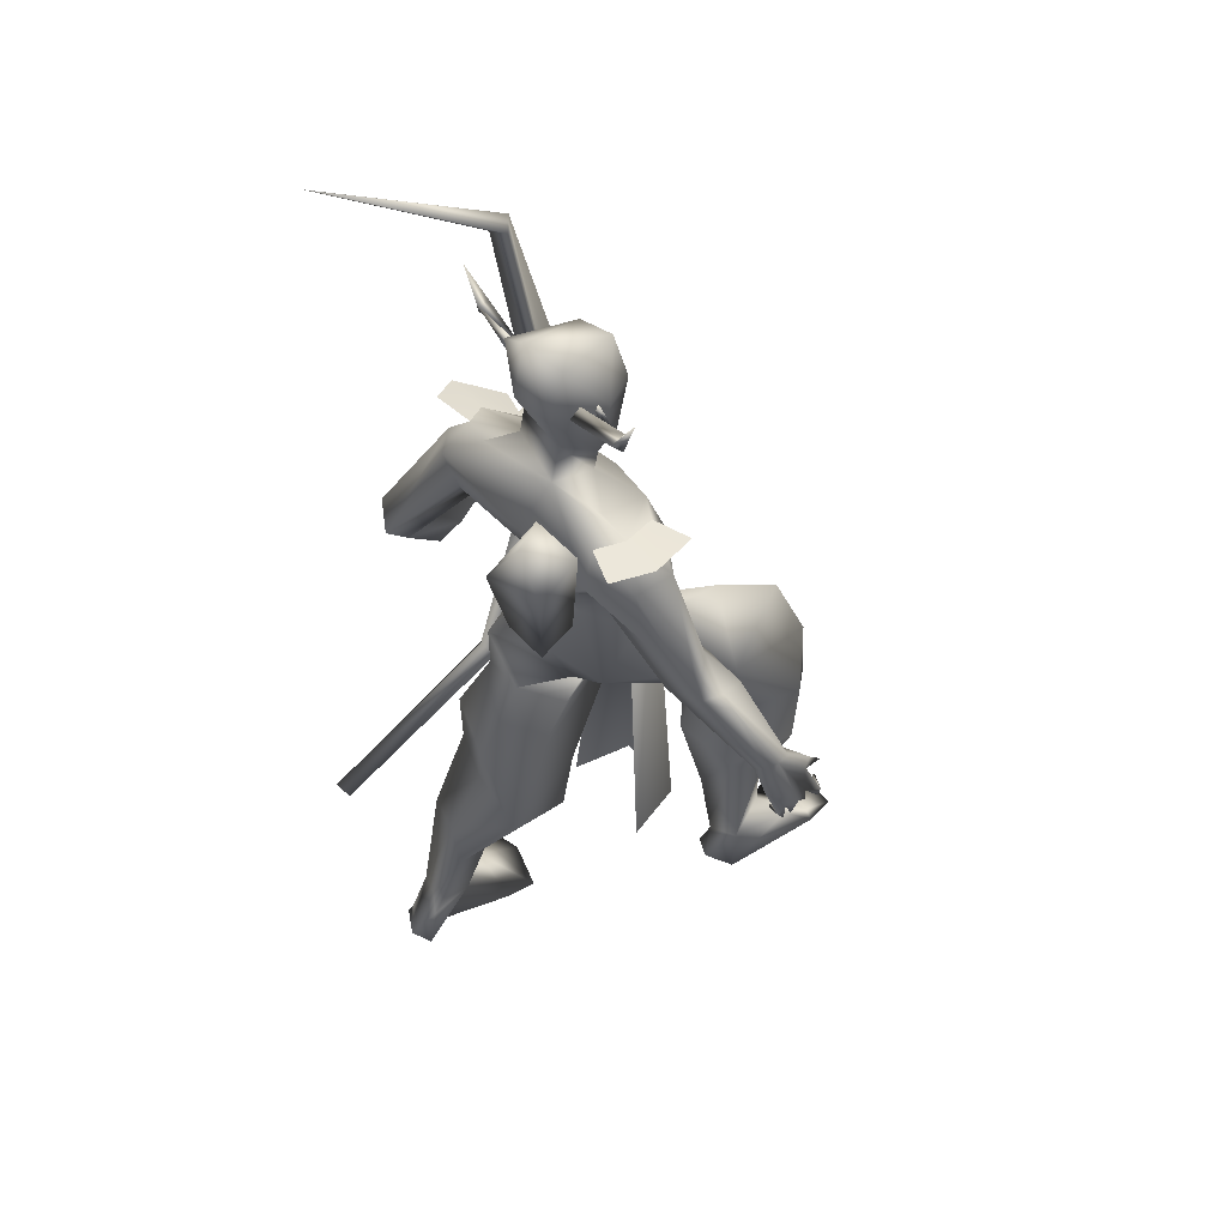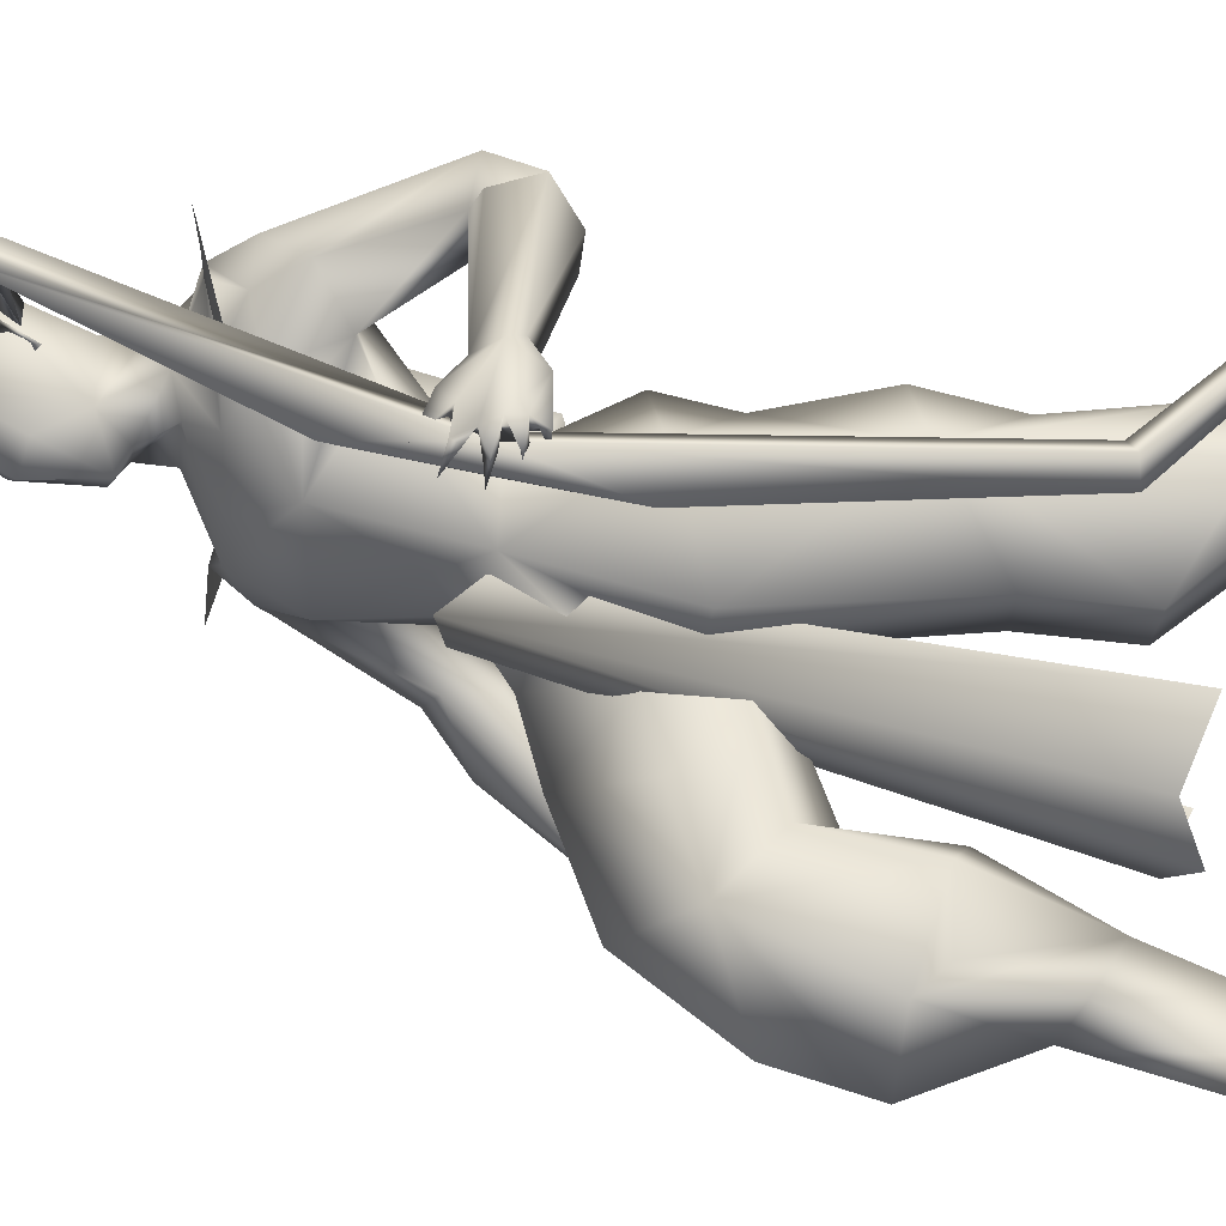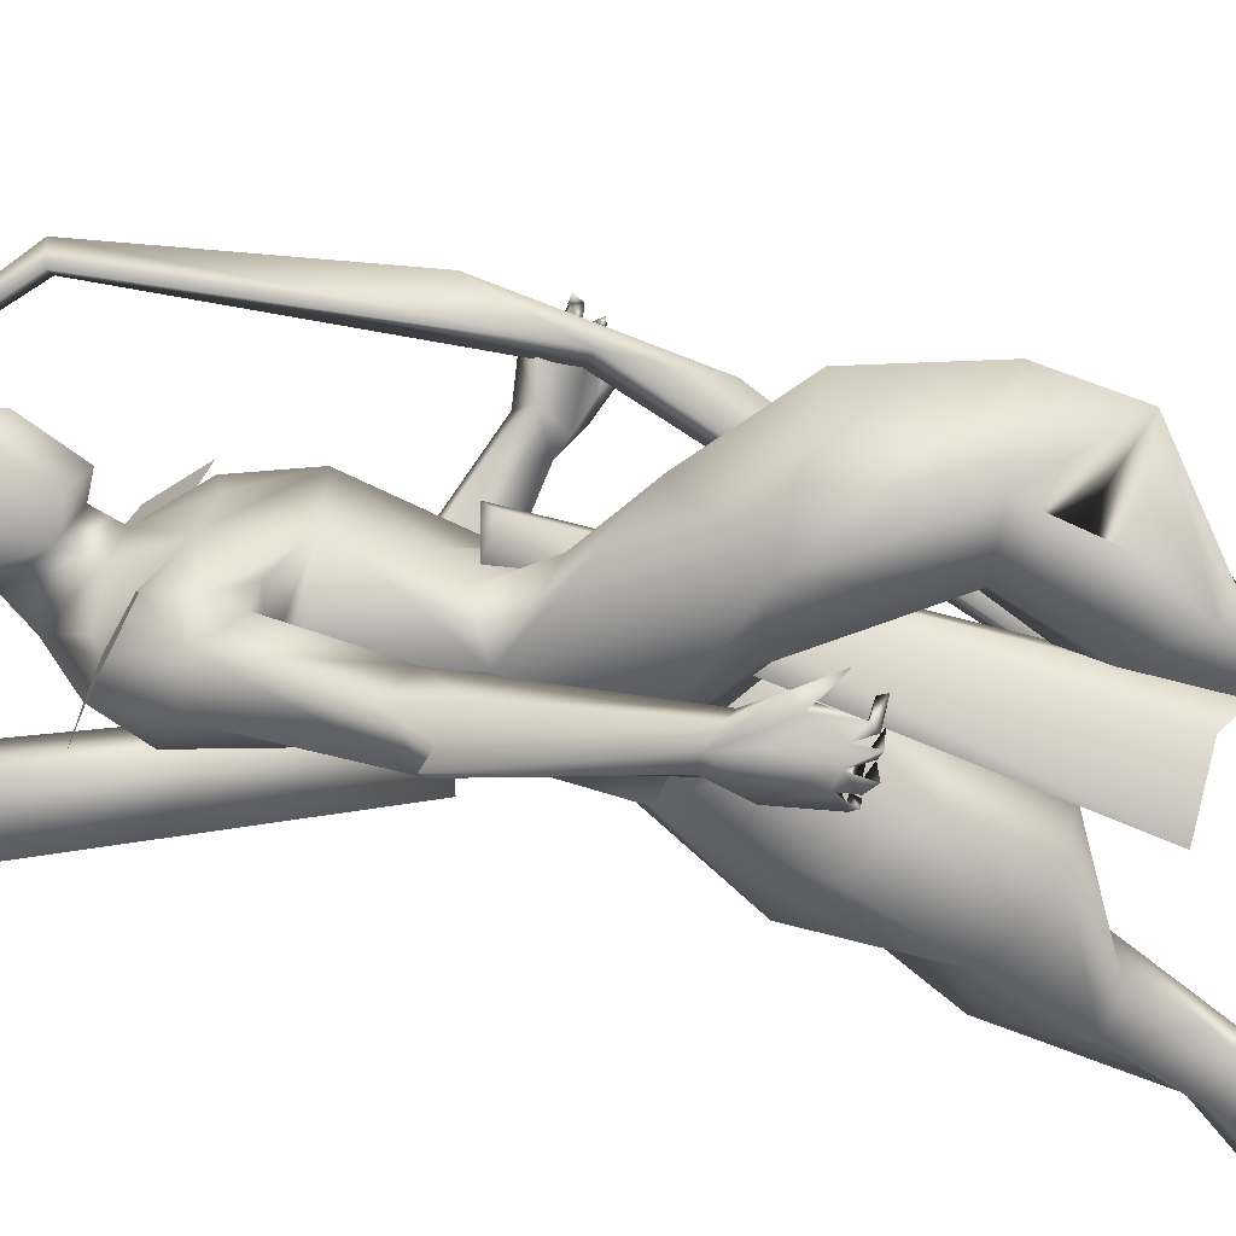
<metadata>
{"format":"obj","ext":"obj","renderer":"f3d","projection":"perspective","resolution":1024,"background":"white","views":[{"elev":52.2,"azim":-36.1,"up":"+Z"},{"elev":53.9,"azim":107.7,"up":"+Y"},{"elev":-66.7,"azim":71.7,"up":"+Y"}]}
</metadata>
<code>
o A4_Circle
v 0.2343 -0.0626 2.453
v 0.2136 -0.06281 2.502
v 0.2352 -0.101 2.427
v 0.2012 -0.09946 2.523
v 0.1996 -0.06271 2.468
v 0.2102 -0.06271 2.466
v 0.2215 0.1611 2.451
v 0.2055 0.1611 2.502
v 0.2194 0.1994 2.425
v 0.1862 0.1976 2.524
v 0.1993 0.1611 2.481
v 0.187 0.1611 2.472
v 0.1615 0.1799 2.524
v 0.1295 0.1775 2.496
v 0.1784 0.1787 2.481
v 0.1316 0.3475 2.563
v 0.1454 0.3642 2.52
v 0.1747 0.3534 2.548
v 0.1379 0.4114 2.655
v 0.1593 -0.06778 2.524
v 0.1757 -0.06442 2.481
v 0.1272 -0.06915 2.496
v 0.175 -0.238 2.563
v 0.1591 -0.2529 2.52
v 0.1313 -0.2386 2.548
v 0.1606 -0.3007 2.655
v 0.5156 -0.6422 1.114
v 0.4488 -0.5754 1.155
v 0.4194 -0.5872 1.299
v 0.5074 -0.5867 1.291
v 0.4589 -0.6236 1.086
v 0.4501 -0.6304 1.08
v 0.4102 -0.6089 1.205
v 0.4603 -0.5986 1.304
v 0.587 -0.5933 1.221
v 0.5663 -0.6018 1.186
v 0.5699 -0.5538 1.196
v 0.6464 -0.5773 1.141
v 0.5529 -0.6263 1.114
v 0.4806 -0.5988 1.107
v 0.4744 -0.6332 1.115
v 0.6162 -0.5816 1.094
v 0.6283 -0.5827 1.076
v 0.5888 -0.6439 1.08
v 0.5896 -0.6281 1.1
v 0.6006 -0.6418 1.1
v 0.5604 -0.5496 1.057
v 0.5374 -0.6195 1.066
v 0.5575 -0.6248 1.061
v 0.5457 -0.6164 1.081
v 0.487 -0.6418 1.072
v 0.5082 -0.5539 1.053
v 0.5061 -0.6235 1.049
v 0.5011 -0.62 1.076
v 0.4591 -0.5815 1.078
v 0.4555 -0.5812 1.058
v 0.4639 -0.6395 1.066
v 0.427 -0.5309 1.237
v 0.5161 -0.5375 1.271
v 0.4802 -0.05325 1.525
v 0.2923 -0.1475 1.585
v 0.3685 -0.03909 1.654
v 0.2831 0.06482 1.206
v 0.4204 -0.08622 1.902
v 0.1631 -0.1573 2.189
v 0.05873 -0.1295 1.906
v 0.2262 -0.2031 1.878
v 0.296 -0.3411 1.614
v 0.2336 -0.04302 2.287
v 0.1265 -0.04997 2.649
v 0.2313 -0.02653 2.199
v 0.08272 -0.04543 2.267
v 0.04435 -0.2398 2.043
v 0.09384 -0.2193 1.969
v 0.2796 -0.2175 2.145
v 0.173 -0.2526 2.167
v 0.3193 -0.2395 2.047
v 0.2175 -0.2037 1.923
v 0.3417 -0.1862 1.967
v 0.07993 -0.2278 2.171
v 1.008 -0.06957 0.9637
v 0.8522 -0.2459 0.9488
v 0.8956 -0.049 1.242
v 0.6625 0.1008 1.22
v 0.8551 0.09462 1.087
v 0.6242 -0.02561 0.9248
v 0.3943 0.05028 1.111
v 0.4076 -0.1101 1.196
v 0.6784 -0.1814 0.9115
v 0.6691 0.08201 1.009
v 1.006 -0.0891 0.7466
v 0.8283 -0.2558 0.7363
v 0.6247 -0.2057 0.6837
v 0.9283 0.09876 0.7496
v 0.6755 0.1097 0.7507
v 0.5601 -0.02348 0.7462
v 0.7871 -0.1609 0.5411
v 0.7404 -0.22 0.5582
v 0.7497 -0.06296 0.5034
v 0.603 -0.08939 0.4737
v 0.6213 -0.1277 0.221
v 0.6022 -0.2275 1.233
v 0.6527 -0.04897 1.42
v 0.483 0.06048 1.315
v 0.2206 -0.06843 1.296
v 0.4899 0.1118 1.127
v 0.8016 -0.1484 0.2595
v 0.9698 -0.2177 0.1258
v 0.6576 -0.2196 0.2495
v 0.7536 -0.1099 0.2776
v 1.064 -0.1329 0.09803
v 0.8794 -0.2124 0.182
v 0.3101 -0.4288 1.76
v 0.3891 -0.4907 1.639
v 0.246 -0.4917 1.658
v 0.409 -0.5571 1.268
v 0.3109 -0.5143 1.667
v 0.1692 -0.3375 1.822
v 0.3428 -0.3244 1.709
v 0.2959 -0.2034 1.973
v 0.2144 -0.3769 1.626
v 0.264 -0.3362 2.045
v 0.1448 -0.3298 2.034
v 0.07165 -0.06071 2.511
v 0.6006 -0.1002 0.1295
v 0.5751 -0.1658 0.136
v 0.6313 -0.2418 0.1206
v 1.063 -0.2261 0.09888
v 0.9897 0.000162 0.08359
v 0.7212 -0.137 0.13
v 0.8929 -0.04363 0.09986
v 0.9609 -0.2555 0.1167
v 0.5493 0.7572 1.504
v 0.4805 0.6833 1.478
v 0.5248 0.6784 1.6
v 0.3527 0.6992 1.534
v 0.4162 0.7138 1.472
v 0.3751 0.7141 1.56
v 0.412 0.6402 1.502
v 0.4973 0.7144 1.627
v 0.4514 0.6423 1.578
v 0.5218 0.7204 1.589
v 0.6032 0.7015 1.635
v 0.5712 0.7434 1.536
v 0.5353 0.7085 1.479
v 0.5359 0.7531 1.47
v 0.622 0.6891 1.577
v 0.644 0.6915 1.576
v 0.6127 0.7452 1.544
v 0.6141 0.7554 1.566
v 0.5979 0.7401 1.563
v 0.615 0.6552 1.512
v 0.6082 0.7315 1.504
v 0.593 0.7239 1.498
v 0.6 0.7041 1.519
v 0.5795 0.7261 1.514
v 0.5848 0.6579 1.469
v 0.5634 0.725 1.459
v 0.586 0.7239 1.463
v 0.5647 0.7199 1.475
v 0.5413 0.7357 1.452
v 0.5406 0.6789 1.434
v 0.539 0.7347 1.432
v 0.5299 0.7177 1.448
v 0.3594 0.6459 1.517
v 0.4072 0.6884 1.609
v -0.003933 0.1826 1.456
v 0.3707 0.1679 1.587
v 0.2552 0.2423 1.614
v 0.136 0.1275 1.636
v 0.3209 0.2262 2.07
v 0.04436 0.2184 2.215
v 0.1316 0.05619 1.384
v 0.1651 -0.04251 1.655
v 0.1955 0.04538 1.226
v 0.1338 0.1657 1.763
v 0.3637 0.05189 2.06
v 0.378 0.06928 1.703
v 0.2022 0.2918 1.843
v 0.02471 0.04011 2.038
v 0.1023 0.4633 1.609
v 0.1561 0.3912 2.072
v 0.2769 0.06094 2.254
v 0.1242 -0.01807 2.351
v 0.07301 0.04743 2.706
v 0.2381 0.1121 2.18
v 0.1024 0.1249 2.299
v 0.1644 0.1481 2.225
v 0.005202 0.299 1.983
v 0.2369 0.324 2.096
v 0.1362 0.3666 2.159
v 0.2545 0.3324 2.016
v 0.1452 0.3296 1.899
v 0.2509 0.3013 1.952
v 0.06675 0.3168 2.191
v -0.04498 0.3066 0.8271
v -0.04483 0.02203 0.637
v -0.09321 0.1463 0.8224
v 0.249 0.2303 0.7693
v 0.1235 0.3923 0.9505
v 0.1967 0.05616 0.7863
v -0.1027 0.1039 0.981
v -0.05563 0.2932 1.037
v 0.03403 0.02748 0.9206
v 0.2105 0.2358 0.5432
v -0.1628 0.31 0.5495
v 0.1568 0.05745 0.5637
v -0.01536 0.2747 0.4051
v -0.1763 0.1709 0.3663
v -0.1979 0.1689 0.5958
v -0.04086 0.3408 0.468
v -0.2314 0.3151 0.1412
v -0.07446 0.1774 0.357
v -0.1204 0.2615 0.1194
v -0.2554 0.231 0.1715
v 0.1807 0.3128 1.365
v 0.03381 0.1044 1.234
v 0.4069 0.2128 1.217
v 0.4059 0.08857 1.234
v 0.007489 0.2002 1.284
v 0.1643 0.03285 1.136
v 0.005469 0.3591 0.001202
v -0.2711 0.2054 0.08846
v -0.1378 0.2057 0.1312
v -0.2186 0.2279 -0.0186
v -0.3029 0.2922 0.06003
v -0.1015 0.5553 1.762
v 0.002318 0.5898 1.723
v -0.006091 0.5384 1.559
v 0.005817 0.4286 1.733
v -0.02699 0.6303 1.626
v -0.007766 0.5153 1.755
v 0.0307 0.4716 1.559
v -0.008197 0.3502 2.079
v -0.101 0.4219 1.716
v -0.1584 0.4479 1.752
v 0.05259 0.4079 2.094
v 0.1098 0.4543 1.977
v 0.31 0.1408 2.576
v 0.1252 0.1347 2.372
v 0.08744 0.1553 2.627
v 0.03749 0.04441 2.537
v -0.3172 0.1704 0.00111
v 0.1452 0.3354 -0.05459
v -0.3539 0.2271 0.01705
v -0.3106 0.3188 3.3e-05
v 0.1123 0.4188 -0.04494
v 0.1109 0.1873 -0.06476
v 0.01844 0.4046 -0.03084
v 0.009988 0.1909 -0.05413
v 0.3446 0.6183 1.626
v 0.243 -0.0843 2.488
v 0.2054 0.1857 2.461
v 0.8163 0.05239 0.7102
v 0.4816 0.02944 1.64
v 0.3885 0.1209 1.6
v 0.4666 0.08673 1.665
v 0.3831 0.02601 1.637
v 0.5451 0.05404 0.3814
v 0.3199 0.2187 0.4262
v 0.5046 0.1751 0.4456
v 0.3264 -0.1081 0.433
v 0.5091 -0.05289 0.4504
v 0.4007 0.2061 1.903
v 0.346 -0.1058 2.087
v 0.2918 -0.5825 1.684
v 0.3268 -0.33 2.143
v 0.174 -0.3795 2.168
v 0.04366 -0.3446 2.175
v 0.2649 0.4329 2.073
v 0.1232 0.493 2.166
v 0.03239 0.4227 2.216
v 0.5769 0.7229 1.514
v 0.6232 0.6803 1.772
v 0.5232 0.6799 1.518
v 0.5894 0.6803 1.257
v 0.5758 0.6381 1.513
v 0.3107 0.7244 0.6108
v 0.3411 0.6717 0.5954
v 0.4599 0.6889 2.449
v 0.2979 0.6363 0.6238
v 0.4218 0.6369 2.435
v 0.2676 0.6889 0.6393
v 0.3956 0.6916 2.419
v -0.1392 0.7079 2.839
v -0.3049 0.6542 0.2775
v -0.1239 0.6531 2.863
v -0.3204 0.7069 0.2973
v 0.1163 0.08036 1.643
v 0.1431 -0.03825 1.602
v 0.02445 -0.05421 1.562
v -0.1717 -0.3537 2.25
v -0.003786 0.0644 1.602
v -0.2144 -0.1751 2.222
v -0.07266 -0.2033 2.37
v -0.03806 -0.3326 2.325
v -0.1587 -0.2495 2.361
v 0.3331 0.02911 2.598
v 0.3607 -0.000725 2.45
v 0.3431 0.05777 2.261
v 0.3165 -0.01161 2.293
v 0.2788 0.1483 2.314
v 0.3953 0.05736 2.412
v 0.345 0.118 2.405
f 301 69 300
f 304 239 303
f 239 302 253
f 239 304 302
f 300 304 303
f 303 299 300
f 252 299 298
f 299 252 301
f 252 69 301
f 300 299 301
f 300 183 302
f 188 302 183
f 303 239 298
f 303 298 299
f 300 302 304
f 69 183 300
f 187 240 302
f 184 240 187
f 188 187 302
f 5 1 3
f 4 5 3
f 2 4 6
f 6 4 3
f 1 6 3
f 7 12 9
f 10 11 9
f 10 8 11
f 12 10 9
f 13 14 15
f 37 36 46
f 33 116 58
f 33 29 116
f 33 31 32
f 34 35 30
f 36 39 46
f 34 33 27
f 59 30 35
f 58 54 40
f 58 37 54
f 33 58 28
f 36 35 34
f 38 35 36
f 46 39 44
f 43 42 46
f 42 45 46
f 39 27 49
f 47 50 49
f 48 50 47
f 47 49 48
f 52 54 53
f 51 54 52
f 52 53 51
f 41 32 57
f 57 31 41
f 56 55 57
f 56 57 32
f 27 54 50
f 41 40 54
f 59 37 58
f 64 67 61
f 66 180 174
f 180 73 72
f 122 123 115
f 180 66 73
f 80 72 73
f 80 123 122
f 77 79 64
f 186 183 69
f 184 72 71
f 67 78 66
f 123 80 73
f 64 79 78
f 77 75 122
f 254 95 94
f 101 100 99
f 97 98 109
f 111 132 127
f 101 110 130
f 99 97 110
f 109 93 101
f 127 125 130
f 127 126 125
f 128 111 108
f 131 108 129
f 128 132 111
f 110 107 131
f 112 132 108
f 111 131 129
f 111 130 131
f 127 109 126
f 115 117 113
f 119 113 114
f 113 117 114
f 78 68 121
f 121 115 118
f 74 121 118
f 120 119 78
f 119 120 122
f 145 146 160
f 165 136 137
f 138 137 136
f 142 150 144
f 138 133 137
f 142 135 151
f 142 151 150
f 134 164 145
f 139 156 135
f 134 139 137
f 138 140 142
f 135 141 139
f 140 141 135
f 163 146 161
f 149 144 150
f 148 147 149
f 149 147 151
f 156 155 144
f 153 133 144
f 153 154 133
f 152 155 154
f 152 153 155
f 154 155 156
f 159 133 160
f 159 146 133
f 157 160 158
f 162 164 163
f 162 163 161
f 133 156 160
f 146 145 161
f 141 165 139
f 170 176 179
f 169 179 168
f 72 172 234
f 180 189 176
f 195 191 182
f 192 190 171
f 180 234 189
f 237 238 227
f 264 194 192
f 193 192 194
f 183 186 188
f 264 179 193
f 182 190 192
f 223 224 213
f 212 211 214
f 206 212 210
f 208 213 224
f 212 226 245
f 223 209 215
f 222 244 247
f 244 222 248
f 247 244 249
f 249 222 247
f 244 248 249
f 226 212 222
f 222 224 250
f 243 225 224
f 250 225 249
f 246 226 249
f 245 243 223
f 231 227 232
f 193 238 192
f 233 235 236
f 230 235 181
f 227 231 236
f 237 227 236
f 251 141 166
f 182 238 237
f 193 189 236
f 230 232 193
f 92 91 95
f 11 7 9
f 22 20 21
f 33 28 31
f 44 39 45
f 41 51 27
f 33 34 29
f 35 37 59
f 38 36 37
f 37 35 38
f 42 43 44
f 44 43 46
f 42 44 45
f 48 27 50
f 49 50 39
f 49 27 48
f 51 41 54
f 53 54 27
f 51 53 27
f 55 56 32
f 55 31 57
f 55 32 31
f 39 50 54
f 31 40 41
f 67 174 61
f 66 174 67
f 75 77 265
f 79 120 78
f 64 62 178
f 76 122 75
f 78 119 68
f 187 72 184
f 66 74 73
f 120 79 77
f 93 109 98
f 126 109 101
f 131 130 110
f 112 108 107
f 108 132 128
f 109 112 107
f 125 101 130
f 125 126 101
f 127 132 112
f 118 123 73
f 120 77 122
f 73 74 118
f 74 78 121
f 112 109 127
f 165 137 139
f 164 137 163
f 137 164 134
f 149 151 144
f 140 138 166
f 140 166 141
f 143 140 135
f 143 135 142
f 140 143 142
f 147 148 150
f 147 150 151
f 148 149 150
f 133 154 156
f 155 153 144
f 153 152 154
f 146 159 158
f 160 157 159
f 159 157 158
f 164 162 161
f 145 160 156
f 161 145 164
f 174 176 170
f 189 179 176
f 264 178 168
f 191 190 182
f 195 234 172
f 195 237 234
f 179 189 193
f 206 211 212
f 215 209 210
f 246 249 225
f 243 246 225
f 245 246 243
f 245 223 215
f 212 214 222
f 222 214 224
f 226 246 245
f 225 250 224
f 181 235 233
f 227 238 232
f 236 189 234
f 193 235 230
f 141 251 165
f 117 115 266
f 4 2 5
f 2 6 5
f 6 1 5
f 8 10 12
f 11 8 12
f 7 11 12
f 45 37 46
f 34 27 39
f 36 34 39
f 33 32 41
f 27 33 41
f 28 58 40
f 31 28 40
f 37 45 39
f 54 37 39
f 62 64 61
f 180 176 174
f 113 122 115
f 76 80 122
f 265 77 64
f 71 186 69
f 69 184 71
f 78 74 66
f 67 64 78
f 110 101 99
f 107 97 109
f 130 111 127
f 97 107 110
f 93 100 101
f 108 111 129
f 107 108 131
f 115 123 118
f 113 119 122
f 146 158 160
f 138 142 144
f 133 138 144
f 133 146 137
f 146 163 137
f 139 134 156
f 134 145 156
f 156 144 135
f 144 151 135
f 169 170 179
f 179 264 168
f 180 72 234
f 237 195 182
f 171 264 192
f 194 264 193
f 209 223 213
f 211 208 214
f 212 215 210
f 214 208 224
f 215 212 245
f 222 250 248
f 248 250 249
f 223 243 224
f 226 222 249
f 228 231 232
f 238 182 192
f 229 233 236
f 231 229 236
f 234 237 236
f 235 193 236
f 232 238 193
f 102 82 81
f 103 83 85
f 106 63 104
f 89 82 102
f 219 104 63
f 103 84 104
f 86 89 87
f 85 90 106
f 90 86 87
f 91 92 98
f 100 95 254
f 94 95 85
f 94 91 97
f 93 96 100
f 96 95 100
f 87 88 105
f 87 175 106
f 218 219 199
f 221 63 217
f 175 217 63
f 203 196 198
f 220 203 202
f 204 201 219
f 202 198 197
f 202 204 217
f 209 213 207
f 199 201 205
f 211 205 208
f 208 205 213
f 209 197 210
f 196 206 198
f 85 81 91
f 200 199 205
f 200 205 211
f 198 210 197
f 82 89 93
f 96 86 90
f 93 89 86
f 196 200 206
f 81 82 91
f 255 258 262
f 260 256 257
f 102 83 103
f 88 89 102
f 203 220 200
f 218 199 200
f 83 81 85
f 106 175 63
f 92 93 98
f 84 106 104
f 221 219 63
f 203 200 196
f 197 201 204
f 201 197 207
f 259 255 263
f 83 102 81
f 84 103 85
f 89 88 87
f 84 85 106
f 106 90 87
f 97 91 98
f 99 100 94
f 100 254 94
f 95 90 85
f 99 94 97
f 175 87 105
f 219 201 199
f 202 203 198
f 217 220 202
f 221 204 219
f 204 202 197
f 204 221 217
f 197 209 207
f 201 207 205
f 205 207 213
f 206 210 198
f 94 85 91
f 92 82 93
f 95 96 90
f 96 93 86
f 200 211 206
f 82 92 95
f 91 82 95
f 263 255 262
f 261 260 257
f 61 60 62
f 173 105 174
f 174 105 61
f 62 60 104
f 61 102 103
f 105 102 61
f 174 170 167
f 167 170 216
f 175 173 167
f 178 104 168
f 216 218 200
f 220 216 200
f 216 168 218
f 256 258 257
f 257 255 259
f 173 175 105
f 105 88 102
f 60 103 104
f 216 169 168
f 168 104 219
f 167 220 217
f 168 219 218
f 167 216 220
f 257 258 255
f 178 62 104
f 60 61 103
f 173 174 167
f 170 169 216
f 217 175 167
f 261 257 259
f 15 14 16
f 18 17 19
f 23 20 22
f 16 18 19
f 25 22 21
f 25 24 26
f 21 23 24
f 23 25 26
f 16 13 15
f 65 265 71
f 124 184 69
f 265 177 186
f 265 65 76
f 72 80 76
f 116 29 121
f 117 34 30
f 119 59 68
f 59 58 68
f 68 116 121
f 59 114 30
f 185 242 124
f 70 124 252
f 252 298 70
f 187 172 72
f 188 186 171
f 191 188 171
f 177 171 186
f 172 188 195
f 251 166 232
f 231 228 166
f 241 240 242
f 185 239 241
f 239 185 298
f 231 138 136
f 233 165 181
f 136 165 229
f 253 302 240
f 264 177 265
f 64 178 264
f 271 191 190
f 117 266 34
f 115 29 266
f 195 191 271
f 75 76 268
f 268 76 80
f 283 275 278
f 284 275 277
f 273 274 276
f 285 284 282
f 276 277 279
f 283 278 288
f 278 273 279
f 277 275 283
f 280 273 275
f 282 277 280
f 288 278 279
f 281 283 288
f 289 295 290
f 282 280 287
f 280 285 287
f 291 290 296
f 293 294 295
f 293 291 292
f 289 290 291
f 295 294 297
f 296 295 297
f 292 296 297
f 18 15 17
f 14 13 16
f 17 16 19
f 21 20 23
f 24 23 26
f 71 72 65
f 242 184 124
f 116 68 58
f 59 119 114
f 266 29 34
f 185 70 298
f 187 188 172
f 242 240 184
f 251 232 230
f 251 230 181
f 181 165 251
f 231 136 229
f 232 166 228
f 241 239 253
f 185 241 242
f 165 233 229
f 241 253 240
f 171 177 264
f 274 277 276
f 274 273 280
f 280 284 285
f 279 281 286
f 297 294 292
f 17 15 16
f 25 23 22
f 24 25 21
f 18 16 15
f 252 124 69
f 71 265 186
f 75 265 76
f 65 72 76
f 29 115 121
f 114 117 30
f 70 185 124
f 190 191 171
f 188 191 195
f 138 231 166
f 64 264 265
f 270 271 190
f 272 195 271
f 267 75 268
f 269 268 80
f 275 273 278
f 282 284 277
f 287 285 282
f 277 281 279
f 273 276 279
f 281 277 283
f 284 280 275
f 277 274 280
f 286 288 279
f 286 281 288
f 295 296 290
f 292 291 296
f 289 293 295
f 294 293 292
f 293 289 291

</code>
